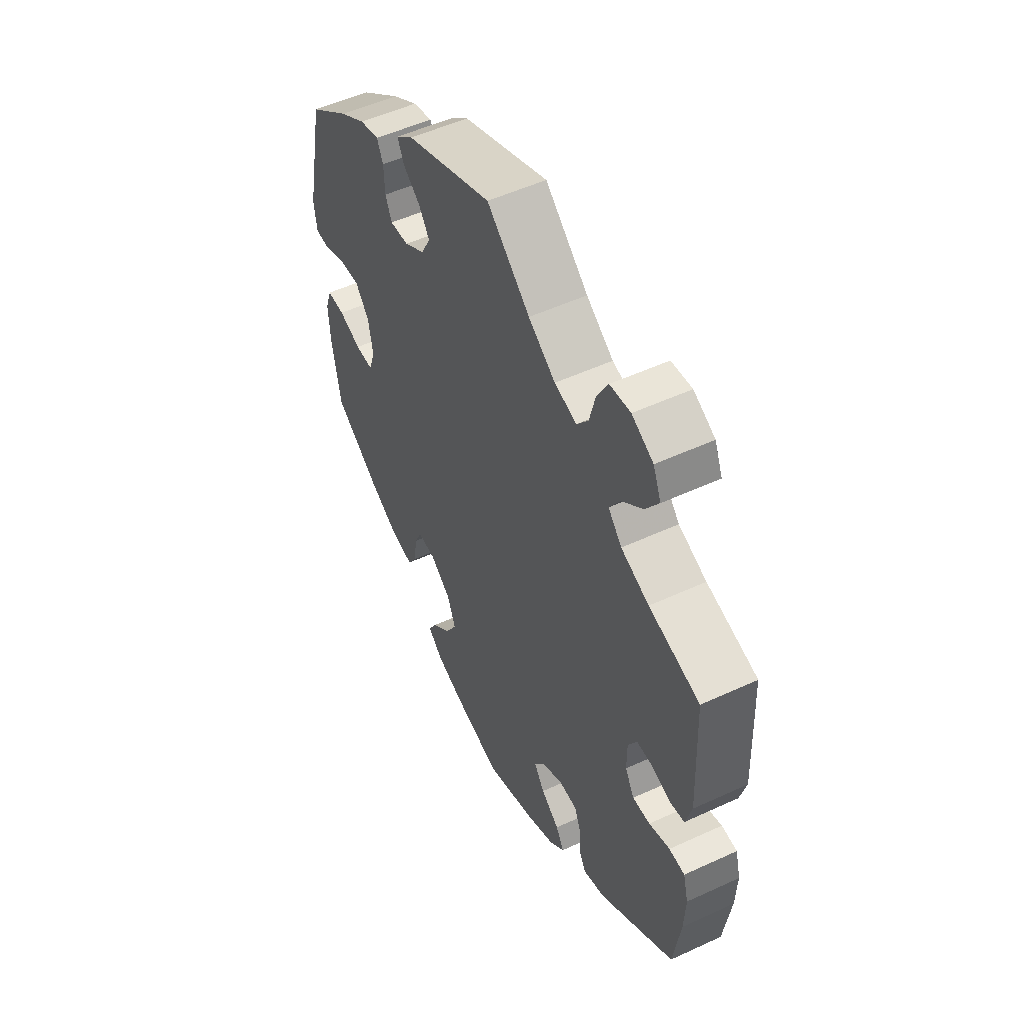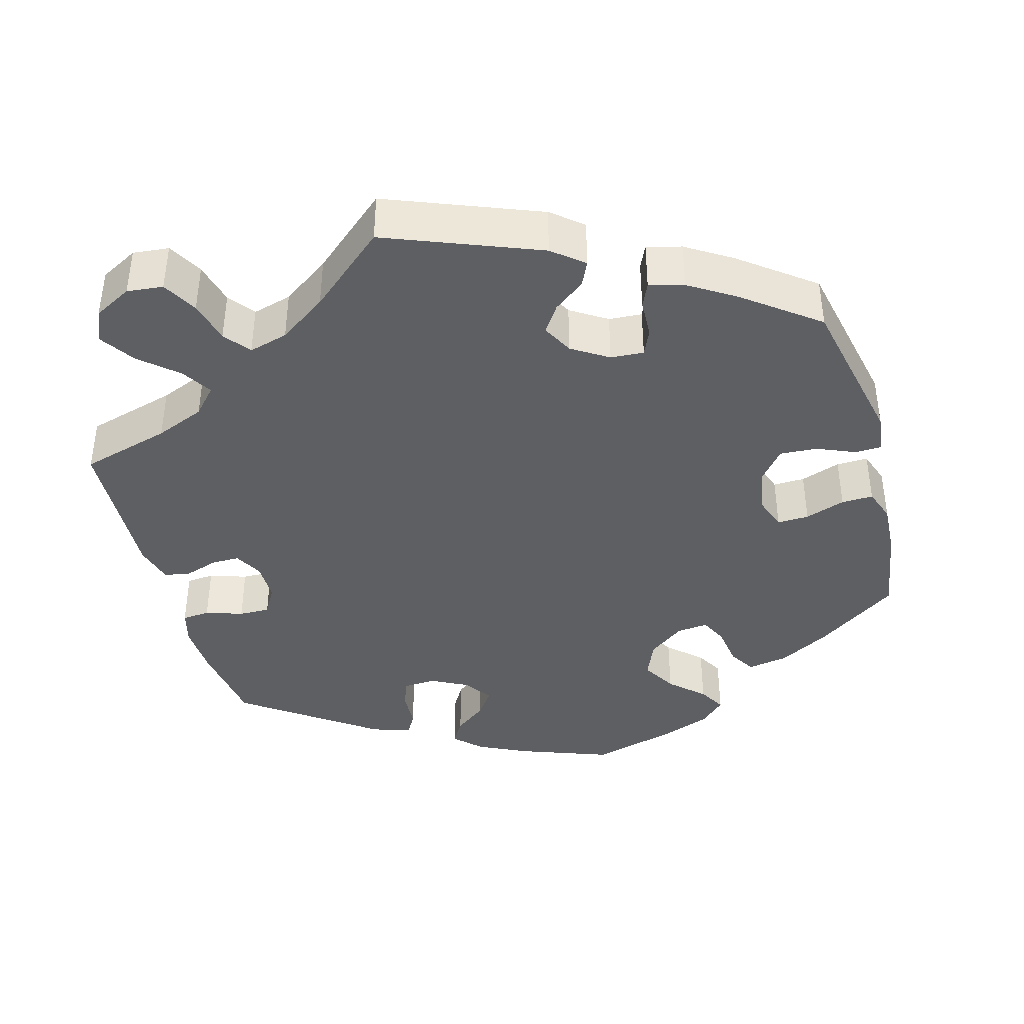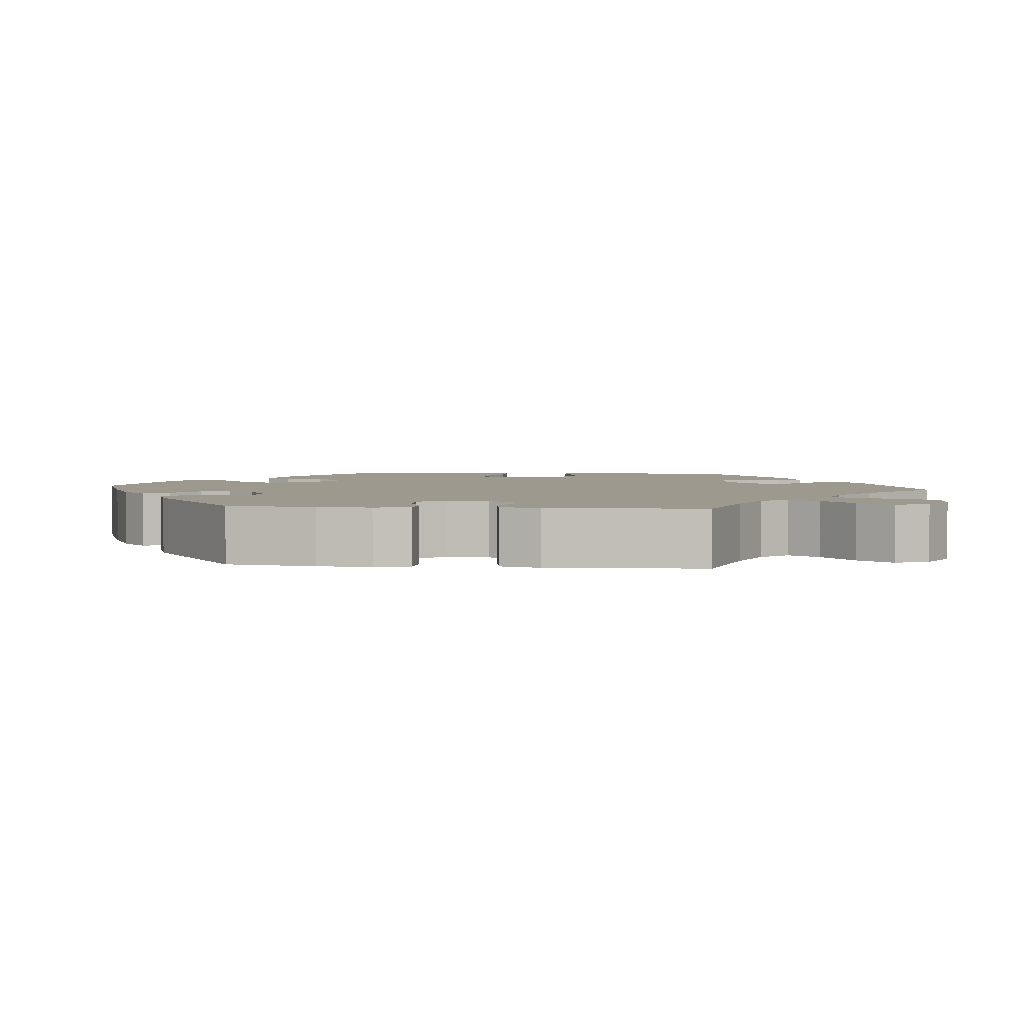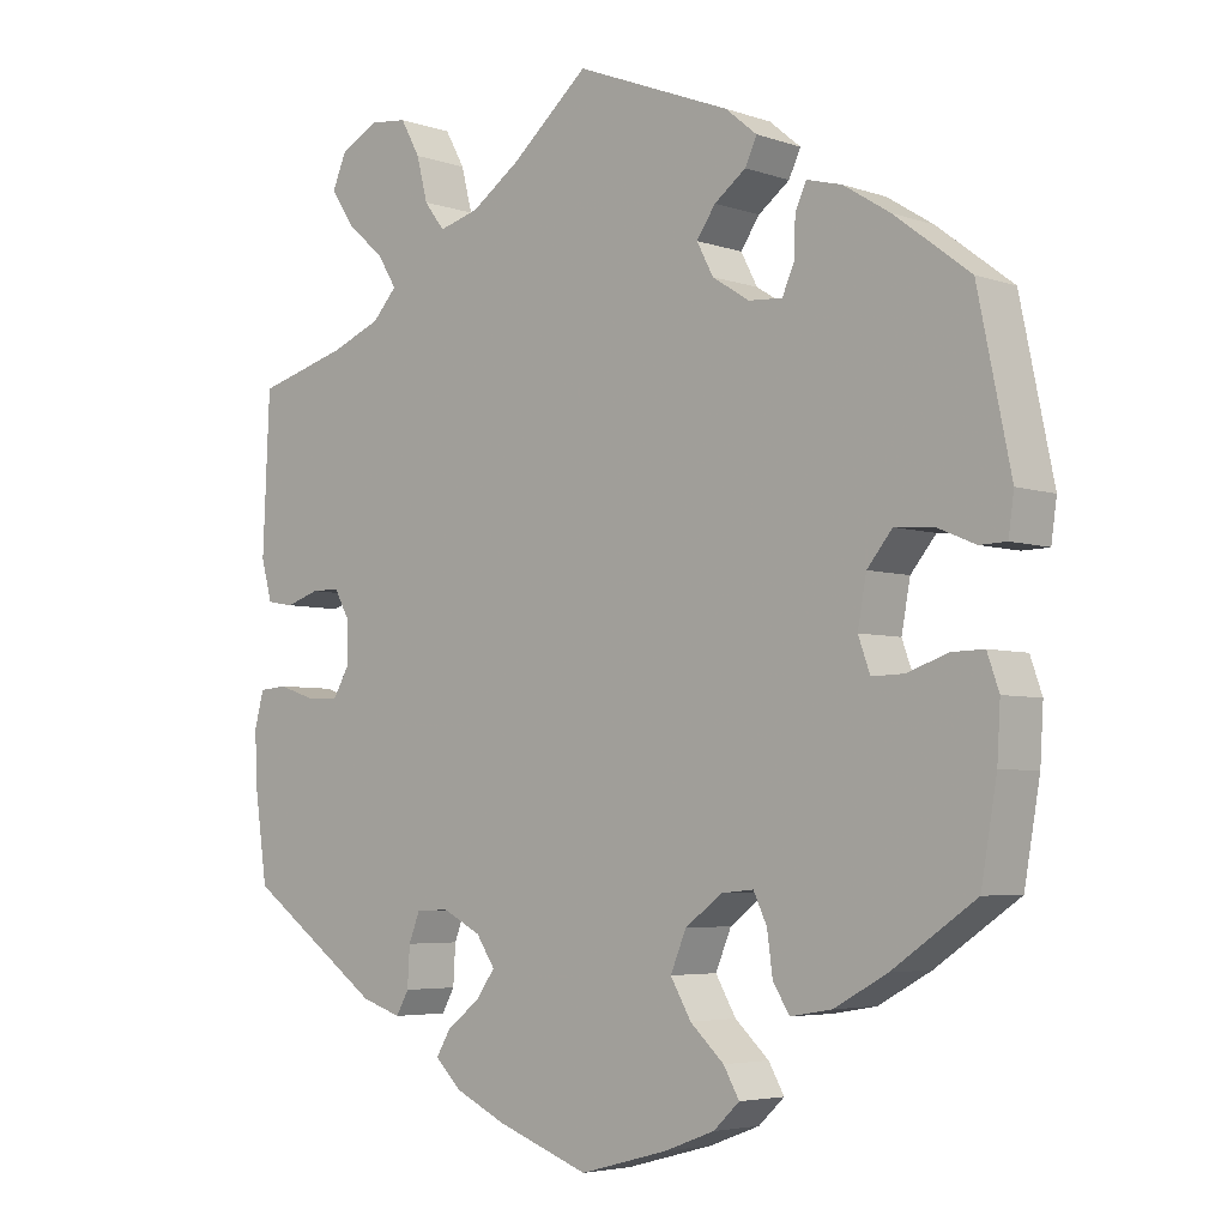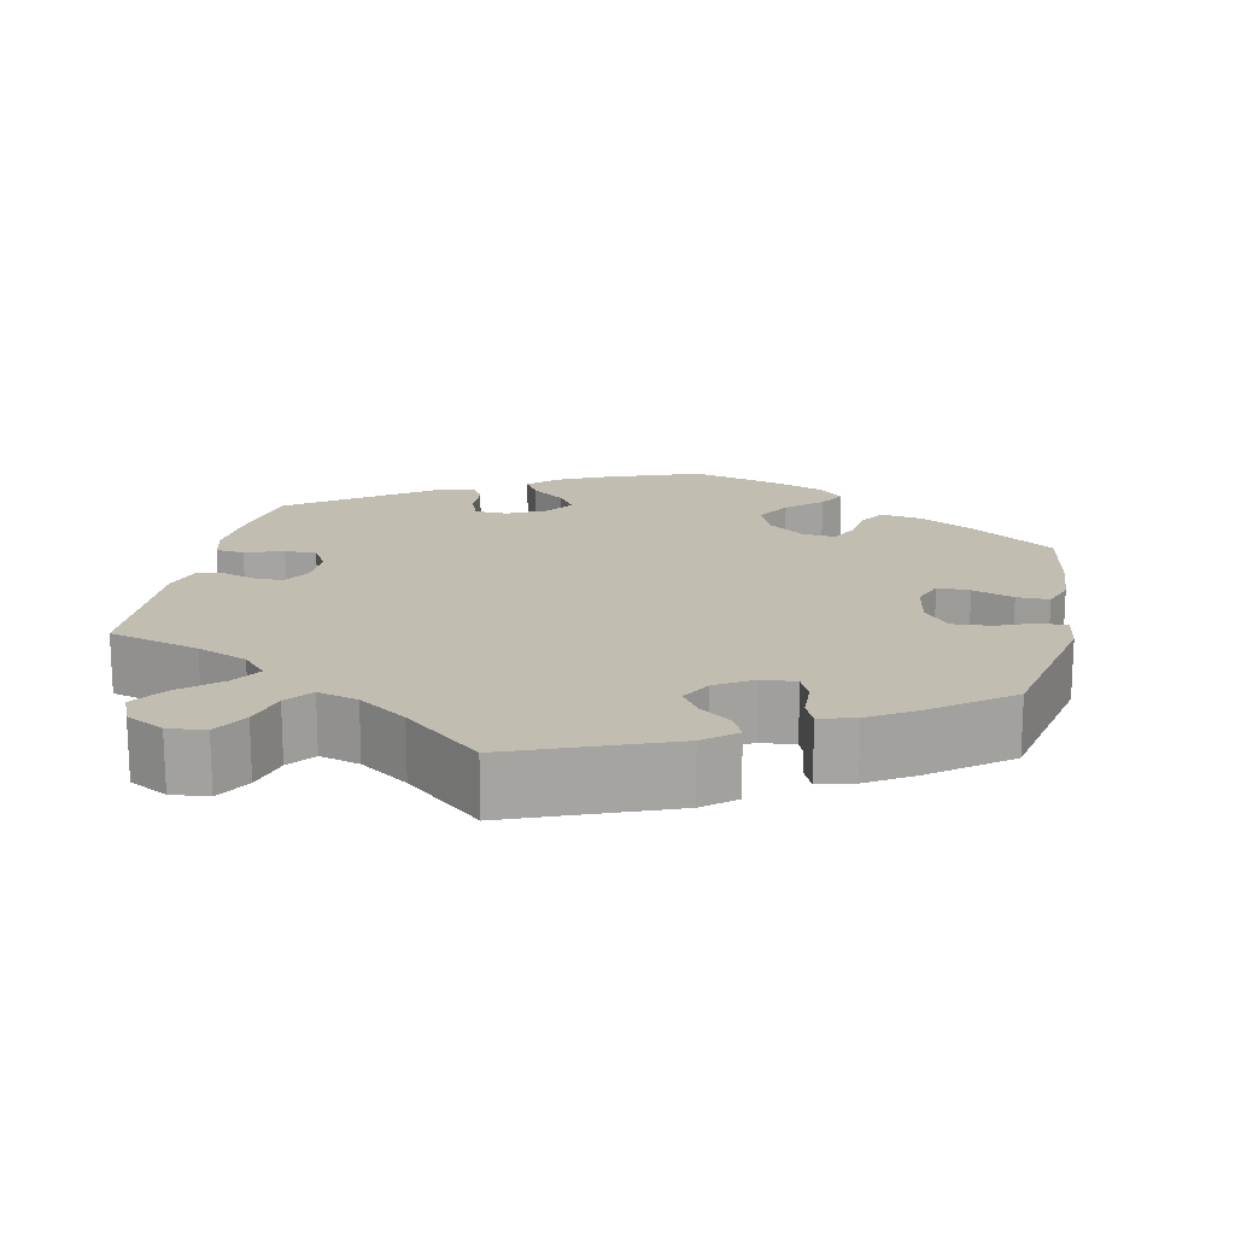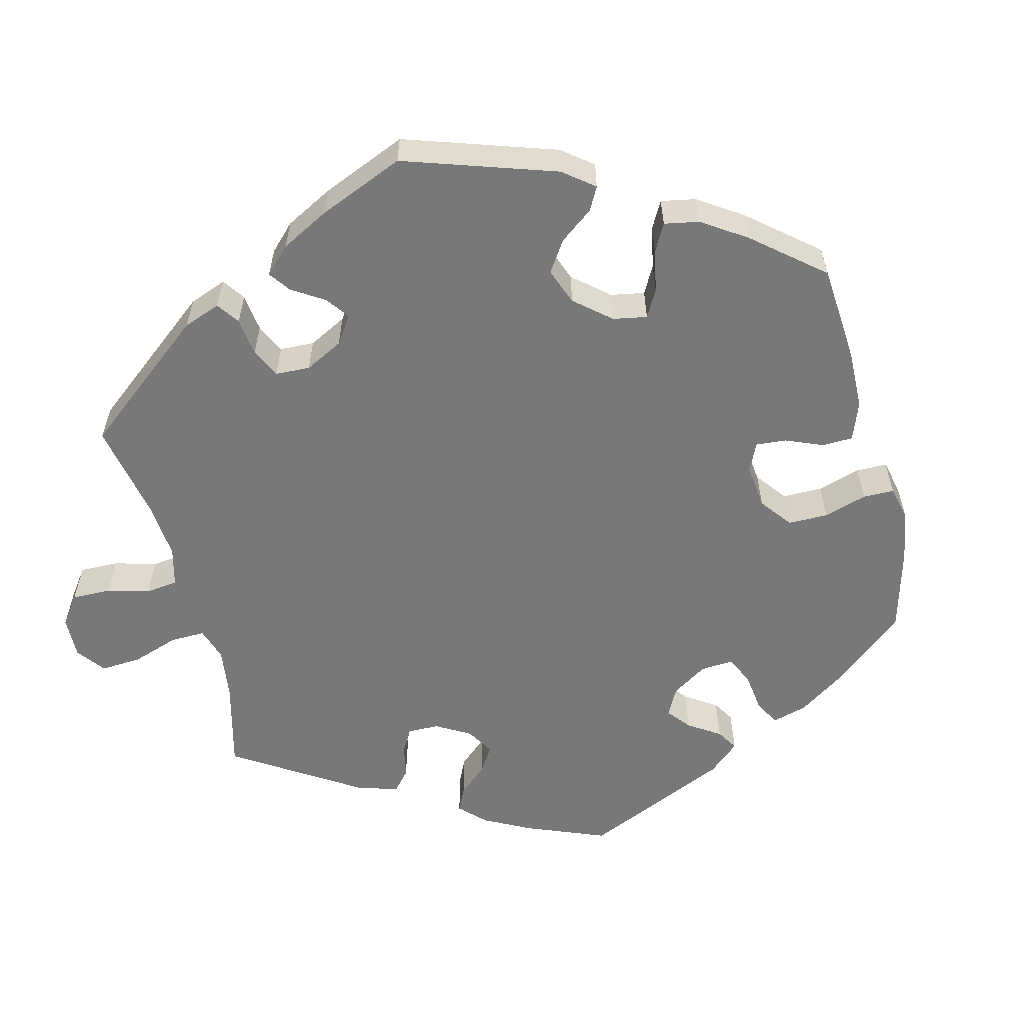
<metadata>
{"format":"obj","ext":"obj","renderer":"f3d","projection":"perspective","resolution":1024,"background":"white","views":[{"elev":52.6,"azim":-116.4,"up":"+Z"},{"elev":-40.4,"azim":15.6,"up":"+Y"},{"elev":3.3,"azim":-83.9,"up":"+Y"},{"elev":-4.6,"azim":42.4,"up":"+Z"},{"elev":16.9,"azim":12.1,"up":"+Y"},{"elev":-57.4,"azim":74.2,"up":"+Y"}]}
</metadata>
<code>
v 0.394 0.07 -0.362
v 0.327 0.07 -0.399
v 0.274 0.07 -0.408
v 0.253 0.07 -0.374
v 0.246 0.07 -0.322
v 0.229 0.07 -0.286
v 0.188 0.07 -0.29
v 0.141 0.07 -0.325
v 0.121 0.07 -0.373
v 0.147 0.07 -0.418
v 0.19 0.07 -0.458
v 0.21 0.07 -0.493
v 0.177 0.07 -0.524
v 0.113 0.07 -0.548
v 0.001 0.07 -0.578
v -0.116 0.07 -0.535
v -0.181 0.07 -0.504
v -0.215 0.07 -0.471
v -0.196 0.07 -0.439
v -0.154 0.07 -0.407
v -0.13 0.07 -0.373
v -0.154 0.07 -0.337
v -0.203 0.07 -0.312
v -0.245 0.07 -0.314
v -0.259 0.07 -0.35
v -0.262 0.07 -0.4
v -0.278 0.07 -0.429
v -0.329 0.07 -0.412
v -0.501 0.07 -0.289
v -0.517 0.07 -0.176
v -0.52 0.07 -0.108
v -0.508 0.07 -0.063
v -0.472 0.07 -0.06
v -0.424 0.07 -0.076
v -0.384 0.07 -0.077
v -0.363 0.07 -0.041
v -0.363 0.07 0.011
v -0.383 0.07 0.047
v -0.419 0.07 0.047
v -0.462 0.07 0.033
v -0.496 0.07 0.039
v -0.51 0.07 0.09
v -0.501 0.07 0.289
v -0.385 0.07 0.321
v -0.321 0.07 0.347
v -0.29 0.07 0.381
v -0.314 0.07 0.42
v -0.362 0.07 0.462
v -0.392 0.07 0.507
v -0.374 0.07 0.549
v -0.325 0.07 0.575
v -0.278 0.07 0.57
v -0.253 0.07 0.525
v -0.239 0.07 0.47
v -0.213 0.07 0.436
v -0.162 0.07 0.45
v -0.1 0.07 0.493
v -0.001 0.07 0.578
v 0.197 0.07 0.5
v 0.237 0.07 0.467
v 0.222 0.07 0.435
v 0.182 0.07 0.405
v 0.158 0.07 0.37
v 0.179 0.07 0.33
v 0.226 0.07 0.3
v 0.269 0.07 0.297
v 0.284 0.07 0.331
v 0.286 0.07 0.38
v 0.3 0.07 0.411
v 0.345 0.07 0.399
v 0.404 0.07 0.362
v 0.5 0.07 0.289
v 0.542 0.07 0.086
v 0.535 0.07 0.036
v 0.501 0.07 0.035
v 0.451 0.07 0.056
v 0.403 0.07 0.059
v 0.371 0.07 0.02
v 0.36 0.07 -0.04
v 0.375 0.07 -0.082
v 0.416 0.07 -0.081
v 0.468 0.07 -0.063
v 0.509 0.07 -0.062
v 0.524 0.07 -0.105
v 0.52 0.07 -0.173
v 0.5 0.07 -0.289
v 0.394 0 -0.362
v 0.327 0 -0.399
v 0.274 0 -0.408
v 0.253 0 -0.374
v 0.246 0 -0.322
v 0.229 0 -0.286
v 0.188 0 -0.29
v 0.141 0 -0.325
v 0.121 0 -0.373
v 0.147 0 -0.418
v 0.19 0 -0.458
v 0.21 0 -0.493
v 0.177 0 -0.524
v 0.113 0 -0.548
v 0.001 0 -0.578
v -0.116 0 -0.535
v -0.181 0 -0.504
v -0.215 0 -0.471
v -0.196 0 -0.439
v -0.154 0 -0.407
v -0.13 0 -0.373
v -0.154 0 -0.337
v -0.203 0 -0.312
v -0.245 0 -0.314
v -0.259 0 -0.35
v -0.262 0 -0.4
v -0.278 0 -0.429
v -0.329 0 -0.412
v -0.501 0 -0.289
v -0.517 0 -0.176
v -0.52 0 -0.108
v -0.508 0 -0.063
v -0.472 0 -0.06
v -0.424 0 -0.076
v -0.384 0 -0.077
v -0.363 0 -0.041
v -0.363 0 0.011
v -0.383 0 0.047
v -0.419 0 0.047
v -0.462 0 0.033
v -0.496 0 0.039
v -0.51 0 0.09
v -0.501 0 0.289
v -0.385 0 0.321
v -0.321 0 0.347
v -0.29 0 0.381
v -0.314 0 0.42
v -0.362 0 0.462
v -0.392 0 0.507
v -0.374 0 0.549
v -0.325 0 0.575
v -0.278 0 0.57
v -0.253 0 0.525
v -0.239 0 0.47
v -0.213 0 0.436
v -0.162 0 0.45
v -0.1 0 0.493
v -0.001 0 0.578
v 0.197 0 0.5
v 0.237 0 0.467
v 0.222 0 0.435
v 0.182 0 0.405
v 0.158 0 0.37
v 0.179 0 0.33
v 0.226 0 0.3
v 0.269 0 0.297
v 0.284 0 0.331
v 0.286 0 0.38
v 0.3 0 0.411
v 0.345 0 0.399
v 0.404 0 0.362
v 0.5 0 0.289
v 0.542 0 0.086
v 0.535 0 0.036
v 0.501 0 0.035
v 0.451 0 0.056
v 0.403 0 0.059
v 0.371 0 0.02
v 0.36 0 -0.04
v 0.375 0 -0.082
v 0.416 0 -0.081
v 0.468 0 -0.063
v 0.509 0 -0.062
v 0.524 0 -0.105
v 0.52 0 -0.173
v 0.5 0 -0.289
f 81 82 83 84
f 80 81 84 85
f 73 74 75 76
f 73 76 77
f 72 73 77
f 71 72 77 78
f 67 68 69 70
f 66 67 70 71
f 59 60 61 62
f 57 58 59 62
f 56 57 62 63
f 55 56 63 64
f 51 52 53 54
f 51 54 55
f 50 51 55
f 47 48 49 50
f 46 47 50 55
f 45 46 55 64
f 41 42 43 44
f 39 40 41 44
f 38 39 44 45
f 37 38 45 64
f 31 32 33 34
f 31 34 35
f 30 31 35
f 29 30 35
f 28 29 35 36
f 25 26 27 28
f 24 25 28 36
f 17 18 19 20
f 17 20 21
f 16 17 21
f 15 16 21
f 14 15 21
f 13 14 21 22
f 10 11 12 13
f 9 10 13 22
f 2 3 4 5
f 2 5 6
f 1 2 6
f 80 85 86 1
f 66 71 78 79
f 65 66 79
f 23 24 36 37
f 8 9 22 23
f 7 8 23 37
f 6 7 37 64
f 64 65 79 80
f 1 6 64 80
f 170 169 168 167
f 171 170 167 166
f 162 161 160 159
f 163 162 159
f 163 159 158
f 164 163 158 157
f 156 155 154 153
f 157 156 153 152
f 148 147 146 145
f 148 145 144 143
f 149 148 143 142
f 150 149 142 141
f 140 139 138 137
f 141 140 137
f 141 137 136
f 136 135 134 133
f 141 136 133 132
f 150 141 132 131
f 130 129 128 127
f 130 127 126 125
f 131 130 125 124
f 150 131 124 123
f 120 119 118 117
f 121 120 117
f 121 117 116
f 121 116 115
f 122 121 115 114
f 114 113 112 111
f 122 114 111 110
f 106 105 104 103
f 107 106 103
f 107 103 102
f 107 102 101
f 107 101 100
f 108 107 100 99
f 99 98 97 96
f 108 99 96 95
f 91 90 89 88
f 92 91 88
f 92 88 87
f 87 172 171 166
f 165 164 157 152
f 165 152 151
f 123 122 110 109
f 109 108 95 94
f 123 109 94 93
f 150 123 93 92
f 166 165 151 150
f 166 150 92 87
f 1 87 88 2
f 2 88 89 3
f 3 89 90 4
f 4 90 91 5
f 5 91 92 6
f 6 92 93 7
f 7 93 94 8
f 8 94 95 9
f 9 95 96 10
f 10 96 97 11
f 11 97 98 12
f 12 98 99 13
f 13 99 100 14
f 14 100 101 15
f 15 101 102 16
f 16 102 103 17
f 17 103 104 18
f 18 104 105 19
f 19 105 106 20
f 20 106 107 21
f 21 107 108 22
f 22 108 109 23
f 23 109 110 24
f 24 110 111 25
f 25 111 112 26
f 26 112 113 27
f 27 113 114 28
f 28 114 115 29
f 29 115 116 30
f 30 116 117 31
f 31 117 118 32
f 32 118 119 33
f 33 119 120 34
f 34 120 121 35
f 35 121 122 36
f 36 122 123 37
f 37 123 124 38
f 38 124 125 39
f 39 125 126 40
f 40 126 127 41
f 41 127 128 42
f 42 128 129 43
f 43 129 130 44
f 44 130 131 45
f 45 131 132 46
f 46 132 133 47
f 47 133 134 48
f 48 134 135 49
f 49 135 136 50
f 50 136 137 51
f 51 137 138 52
f 52 138 139 53
f 53 139 140 54
f 54 140 141 55
f 55 141 142 56
f 56 142 143 57
f 57 143 144 58
f 58 144 145 59
f 59 145 146 60
f 60 146 147 61
f 61 147 148 62
f 62 148 149 63
f 63 149 150 64
f 64 150 151 65
f 65 151 152 66
f 66 152 153 67
f 67 153 154 68
f 68 154 155 69
f 69 155 156 70
f 70 156 157 71
f 71 157 158 72
f 72 158 159 73
f 73 159 160 74
f 74 160 161 75
f 75 161 162 76
f 76 162 163 77
f 77 163 164 78
f 78 164 165 79
f 79 165 166 80
f 80 166 167 81
f 81 167 168 82
f 82 168 169 83
f 83 169 170 84
f 84 170 171 85
f 85 171 172 86
f 86 172 87 1

</code>
